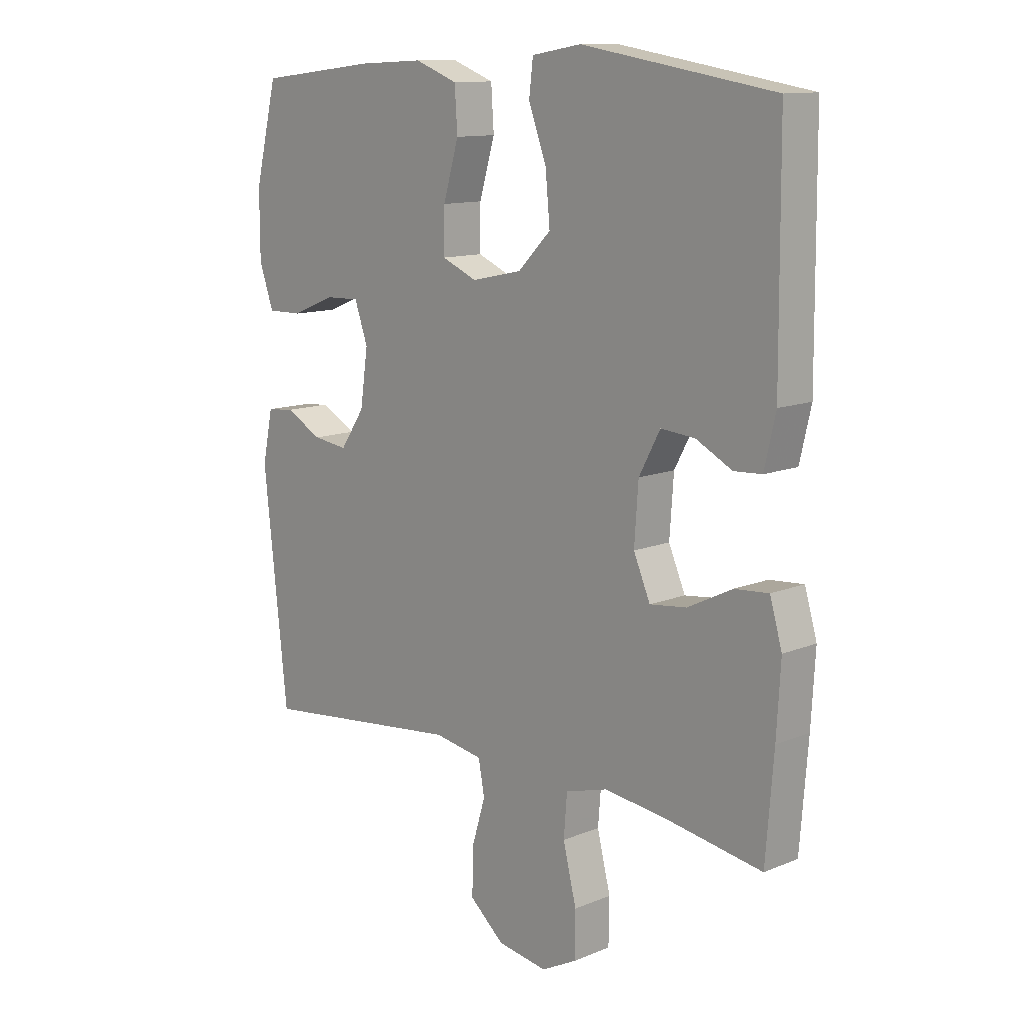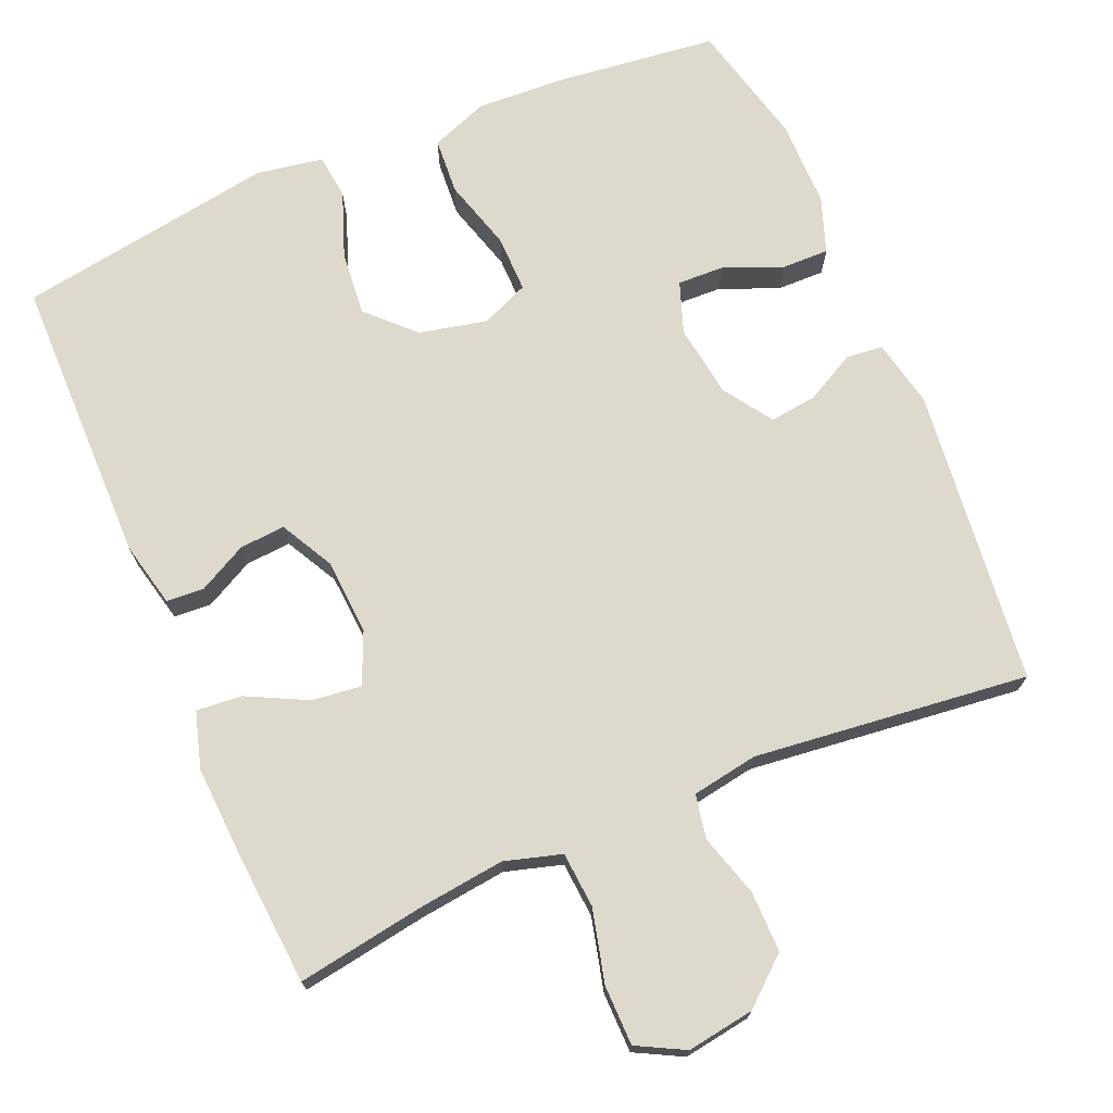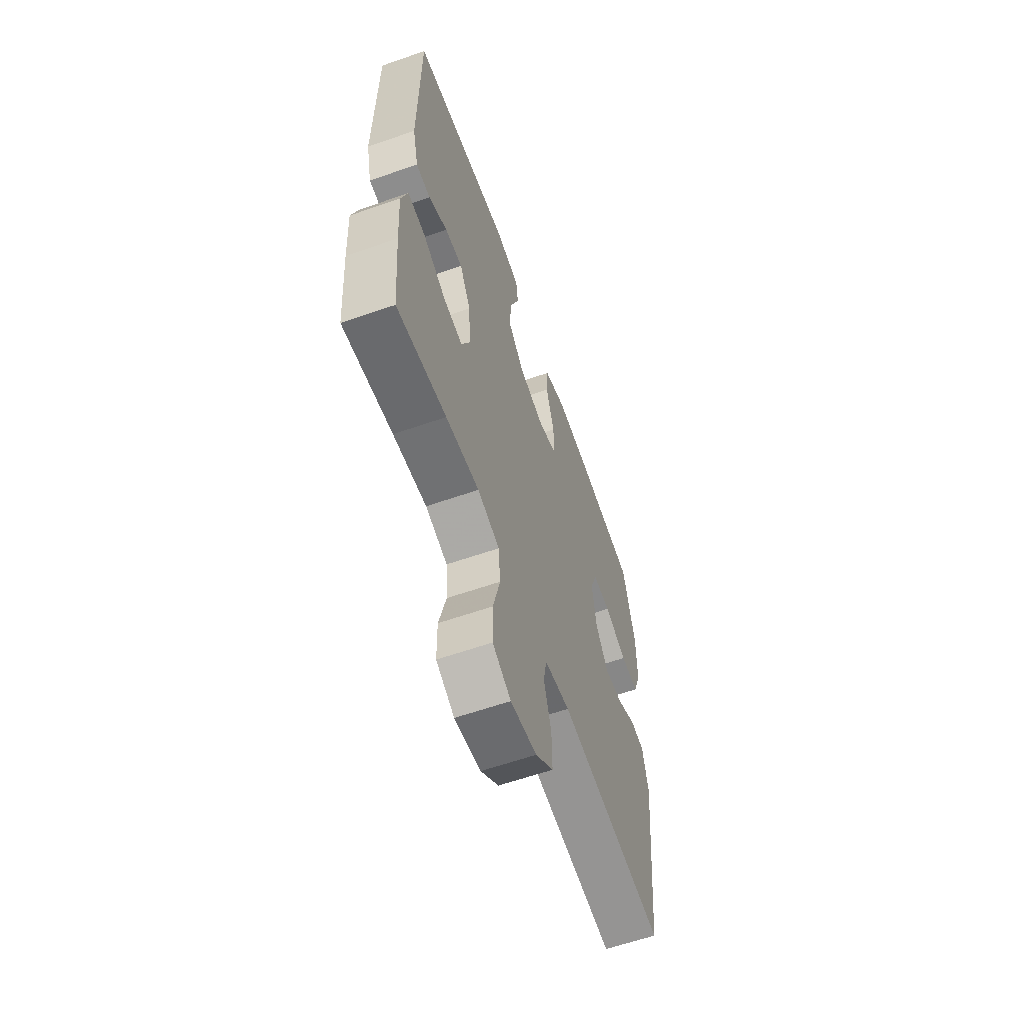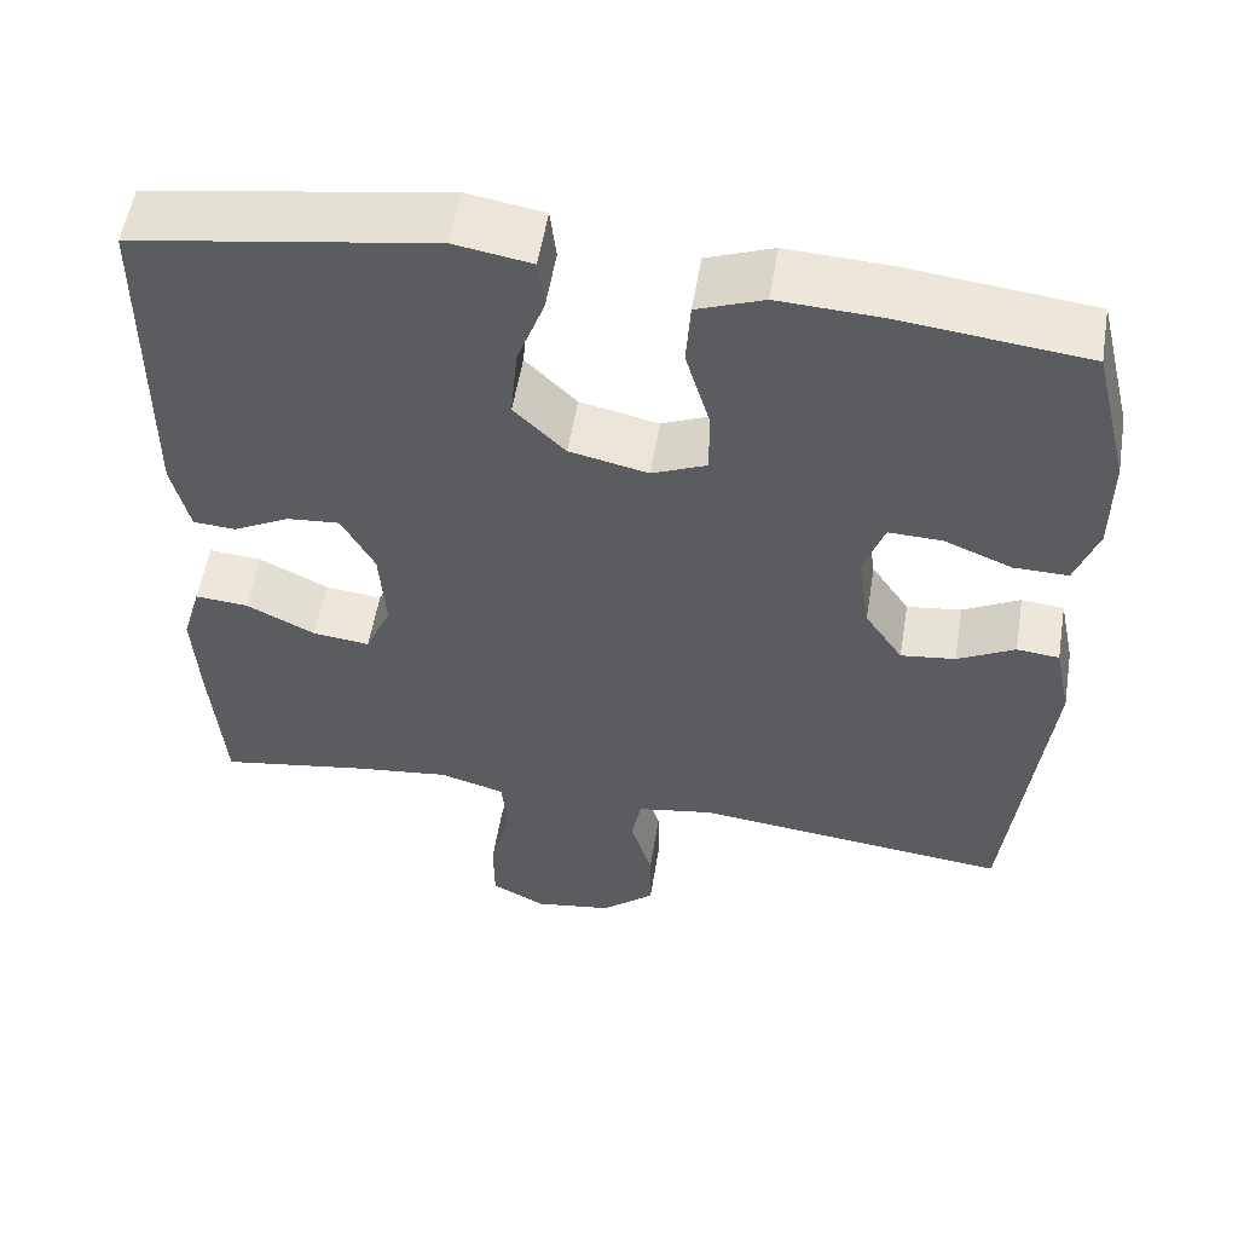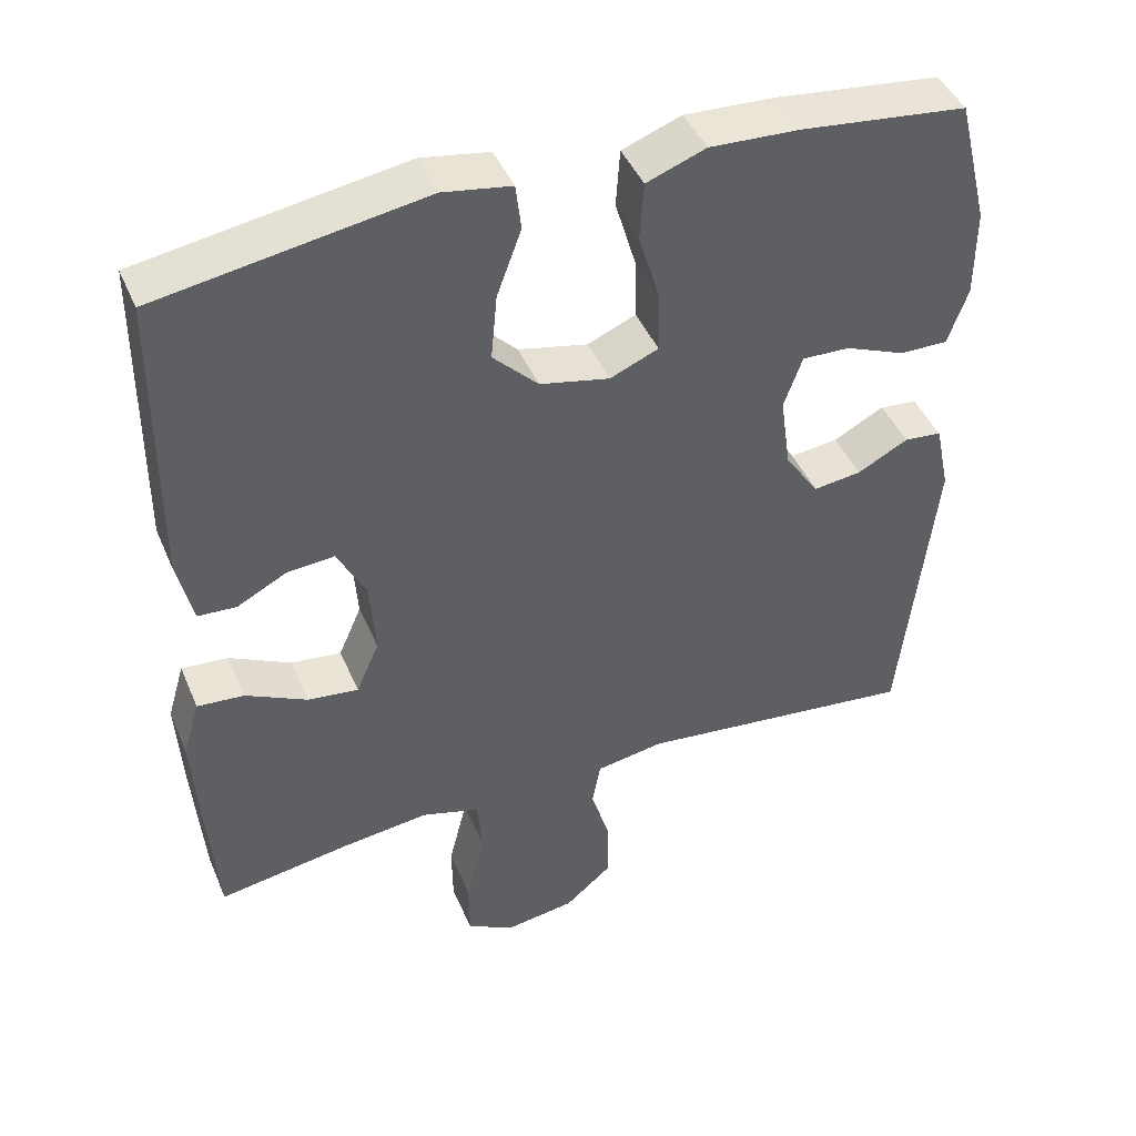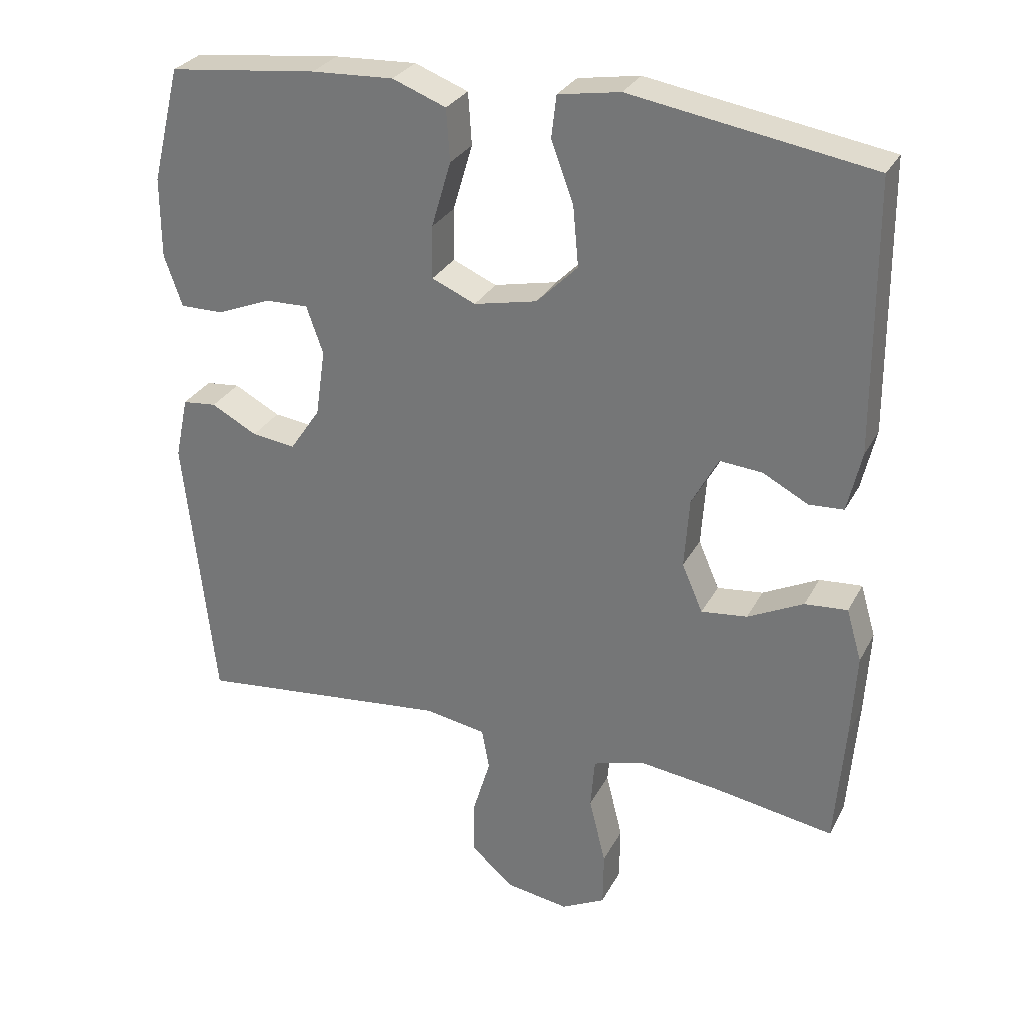
<metadata>
{"format":"obj","ext":"obj","renderer":"f3d","projection":"perspective","resolution":1024,"background":"white","views":[{"elev":12.2,"azim":46.2,"up":"+Z"},{"elev":72.0,"azim":157.0,"up":"+Y"},{"elev":-61.5,"azim":109.5,"up":"+Z"},{"elev":55.0,"azim":-170.7,"up":"+Z"},{"elev":44.1,"azim":157.9,"up":"+Z"},{"elev":29.2,"azim":23.4,"up":"+Z"}]}
</metadata>
<code>
v -0.5 0.07 -0.5
v -0.543 0.07 -0.103
v -0.524 0.07 -0.013
v -0.475 0.07 -0.008
v -0.409 0.07 -0.043
v -0.346 0.07 -0.051
v -0.302 0.07 0.014
v -0.288 0.07 0.111
v -0.312 0.07 0.179
v -0.374 0.07 0.177
v -0.452 0.07 0.145
v -0.515 0.07 0.144
v -0.541 0.07 0.218
v -0.541 0.07 0.334
v -0.5 0.07 0.5
v -0.285 0.07 0.525
v -0.167 0.07 0.531
v -0.09 0.07 0.502
v -0.085 0.07 0.427
v -0.113 0.07 0.332
v -0.114 0.07 0.256
v -0.051 0.07 0.229
v 0.04 0.07 0.249
v 0.099 0.07 0.308
v 0.091 0.07 0.394
v 0.059 0.07 0.481
v 0.066 0.07 0.541
v 0.155 0.07 0.556
v 0.5 0.07 0.5
v 0.503 0.07 0.114
v 0.483 0.07 0.027
v 0.433 0.07 0.024
v 0.368 0.07 0.058
v 0.307 0.07 0.063
v 0.269 0.07 -0.008
v 0.262 0.07 -0.109
v 0.292 0.07 -0.178
v 0.358 0.07 -0.17
v 0.438 0.07 -0.13
v 0.499 0.07 -0.125
v 0.521 0.07 -0.2
v 0.514 0.07 -0.322
v 0.5 0.07 -0.5
v 0.329 0.07 -0.472
v 0.214 0.07 -0.458
v 0.138 0.07 -0.48
v 0.132 0.07 -0.554
v 0.156 0.07 -0.651
v 0.155 0.07 -0.731
v 0.092 0.07 -0.764
v 0.002 0.07 -0.75
v -0.06 0.07 -0.697
v -0.059 0.07 -0.616
v -0.034 0.07 -0.533
v -0.045 0.07 -0.474
v -0.133 0.07 -0.459
v -0.5 0 -0.5
v -0.543 0 -0.103
v -0.524 0 -0.013
v -0.475 0 -0.008
v -0.409 0 -0.043
v -0.346 0 -0.051
v -0.302 0 0.014
v -0.288 0 0.111
v -0.312 0 0.179
v -0.374 0 0.177
v -0.452 0 0.145
v -0.515 0 0.144
v -0.541 0 0.218
v -0.541 0 0.334
v -0.5 0 0.5
v -0.285 0 0.525
v -0.167 0 0.531
v -0.09 0 0.502
v -0.085 0 0.427
v -0.113 0 0.332
v -0.114 0 0.256
v -0.051 0 0.229
v 0.04 0 0.249
v 0.099 0 0.308
v 0.091 0 0.394
v 0.059 0 0.481
v 0.066 0 0.541
v 0.155 0 0.556
v 0.5 0 0.5
v 0.503 0 0.114
v 0.483 0 0.027
v 0.433 0 0.024
v 0.368 0 0.058
v 0.307 0 0.063
v 0.269 0 -0.008
v 0.262 0 -0.109
v 0.292 0 -0.178
v 0.358 0 -0.17
v 0.438 0 -0.13
v 0.499 0 -0.125
v 0.521 0 -0.2
v 0.514 0 -0.322
v 0.5 0 -0.5
v 0.329 0 -0.472
v 0.214 0 -0.458
v 0.138 0 -0.48
v 0.132 0 -0.554
v 0.156 0 -0.651
v 0.155 0 -0.731
v 0.092 0 -0.764
v 0.002 0 -0.75
v -0.06 0 -0.697
v -0.059 0 -0.616
v -0.034 0 -0.533
v -0.045 0 -0.474
v -0.133 0 -0.459
f 51 52 53 54
f 49 50 51 54
f 47 48 49 54
f 46 47 54 55
f 45 46 55 56
f 41 42 43 44
f 41 44 45
f 38 39 40 41
f 37 38 41 45
f 36 37 45 56
f 30 31 32 33
f 30 33 34
f 29 30 34
f 28 29 34 35
f 25 26 27 28
f 24 25 28 35
f 17 18 19 20
f 17 20 21
f 16 17 21
f 15 16 21
f 14 15 21
f 13 14 21 22
f 10 11 12 13
f 9 10 13 22
f 2 3 4 5
f 2 5 6
f 1 2 6
f 56 1 6 7
f 23 24 35 36
f 22 23 36 56
f 8 9 22
f 7 8 22 56
f 110 109 108 107
f 110 107 106 105
f 110 105 104 103
f 111 110 103 102
f 112 111 102 101
f 100 99 98 97
f 101 100 97
f 97 96 95 94
f 101 97 94 93
f 112 101 93 92
f 89 88 87 86
f 90 89 86
f 90 86 85
f 91 90 85 84
f 84 83 82 81
f 91 84 81 80
f 76 75 74 73
f 77 76 73
f 77 73 72
f 77 72 71
f 77 71 70
f 78 77 70 69
f 69 68 67 66
f 78 69 66 65
f 61 60 59 58
f 62 61 58
f 62 58 57
f 63 62 57 112
f 92 91 80 79
f 112 92 79 78
f 78 65 64
f 112 78 64 63
f 1 57 58 2
f 2 58 59 3
f 3 59 60 4
f 4 60 61 5
f 5 61 62 6
f 6 62 63 7
f 7 63 64 8
f 8 64 65 9
f 9 65 66 10
f 10 66 67 11
f 11 67 68 12
f 12 68 69 13
f 13 69 70 14
f 14 70 71 15
f 15 71 72 16
f 16 72 73 17
f 17 73 74 18
f 18 74 75 19
f 19 75 76 20
f 20 76 77 21
f 21 77 78 22
f 22 78 79 23
f 23 79 80 24
f 24 80 81 25
f 25 81 82 26
f 26 82 83 27
f 27 83 84 28
f 28 84 85 29
f 29 85 86 30
f 30 86 87 31
f 31 87 88 32
f 32 88 89 33
f 33 89 90 34
f 34 90 91 35
f 35 91 92 36
f 36 92 93 37
f 37 93 94 38
f 38 94 95 39
f 39 95 96 40
f 40 96 97 41
f 41 97 98 42
f 42 98 99 43
f 43 99 100 44
f 44 100 101 45
f 45 101 102 46
f 46 102 103 47
f 47 103 104 48
f 48 104 105 49
f 49 105 106 50
f 50 106 107 51
f 51 107 108 52
f 52 108 109 53
f 53 109 110 54
f 54 110 111 55
f 55 111 112 56
f 56 112 57 1

</code>
